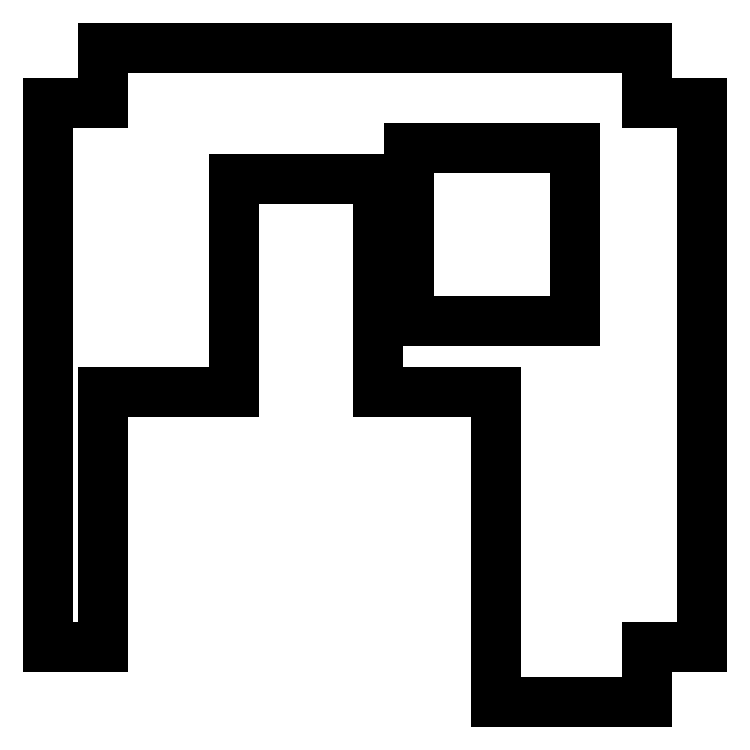
<metadata>
{"format":"dxf","ext":"dxf","renderer":"ezdxf+matplotlib","layout":"modelspace","background":"white","min_lineweight":24,"dpi":150}
</metadata>
<code>
0
SECTION
2
ENTITIES
0
LINE
8
0
10
8
20
45
11
27
21
45
0
LINE
8
0
10
27
20
45
11
27
21
76
0
LINE
8
0
10
27
20
76
11
48
21
76
0
LINE
8
0
10
48
20
76
11
48
21
45
0
LINE
8
0
10
48
20
45
11
65
21
45
0
LINE
8
0
10
65
20
45
11
65
21
0
0
LINE
8
0
10
65
20
0
11
87
21
0
0
LINE
8
0
10
87
20
0
11
87
21
8
0
LINE
8
0
10
87
20
8
11
95
21
8
0
LINE
8
0
10
95
20
8
11
95
21
87
0
LINE
8
0
10
95
20
87
11
87
21
87
0
LINE
8
0
10
87
20
87
11
87
21
95
0
LINE
8
0
10
87
20
95
11
8
21
95
0
LINE
8
0
10
8
20
95
11
8
21
87
0
LINE
8
0
10
8
20
87
11
0
21
87
0
LINE
8
0
10
0
20
87
11
0
21
8
0
LINE
8
0
10
0
20
8
11
8
21
8
0
LINE
8
0
10
8
20
8
11
8
21
45
0
LINE
8
0
10
52.4
20
55.3
11
52.4
21
80.5
0
LINE
8
0
10
52.4
20
80.5
11
76.5
21
80.5
0
LINE
8
0
10
76.5
20
80.5
11
76.5
21
55.3
0
LINE
8
0
10
76.5
20
55.3
11
52.4
21
55.3
0
ENDSEC
0
EOF

</code>
